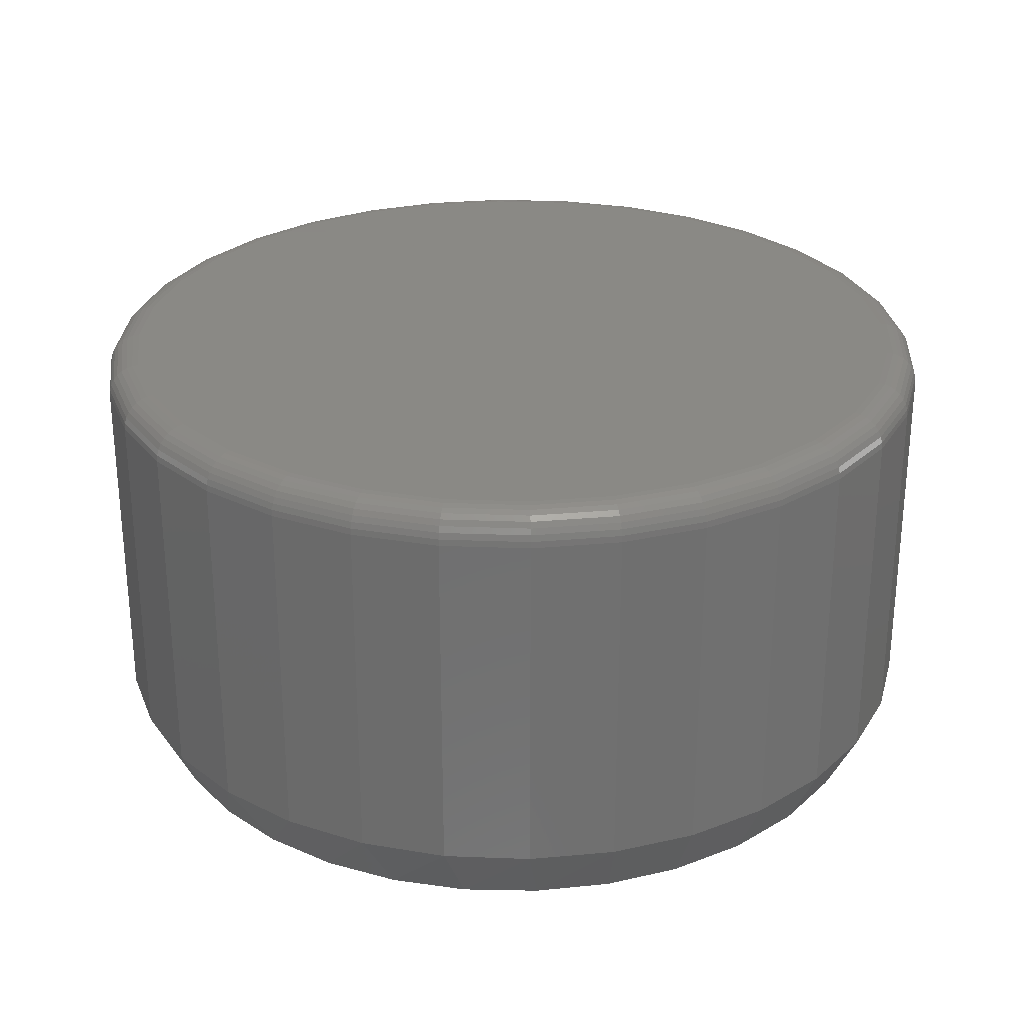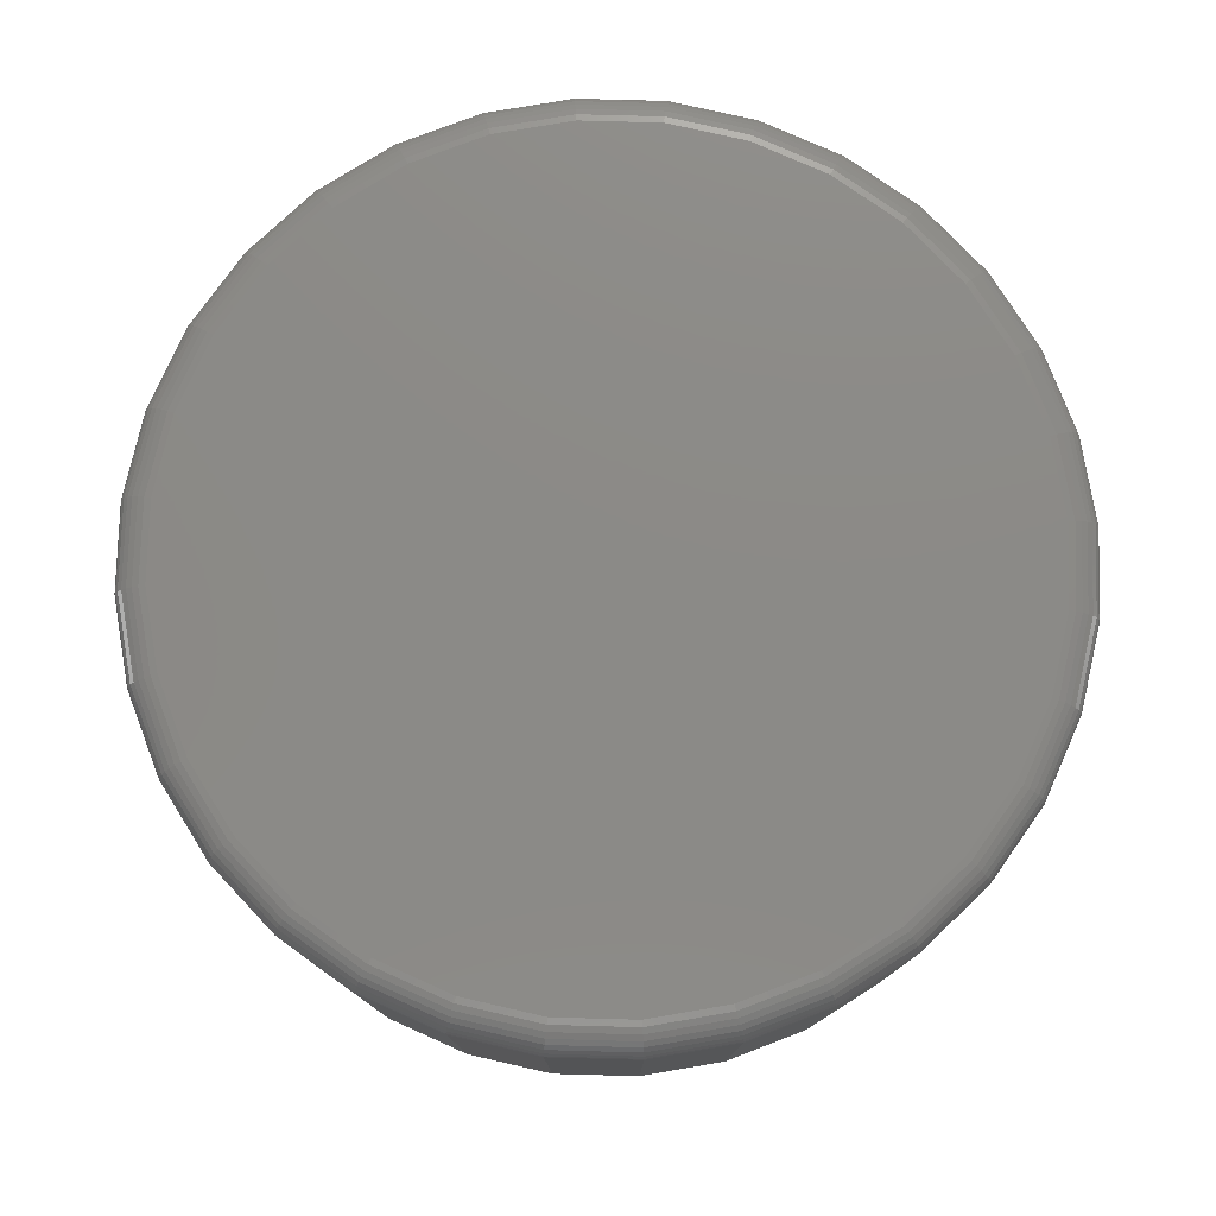
<metadata>
{"format":"stl","ext":"stl","renderer":"f3d","projection":"perspective","resolution":1024,"background":"white","views":[{"elev":27.9,"azim":65.2,"up":"+Y"},{"elev":77.8,"azim":-37.8,"up":"+Y"}]}
</metadata>
<code>
# stl→obj: 353 verts, 702 faces
v 0.6651 -0.007812 0.3725
v 0.6651 -0.09375 0.3725
v 0.6631 -0.007812 0.3518
v 0.6631 -0.09375 0.3518
v 0.6571 -0.007812 0.3319
v 0.6571 -0.09375 0.3319
v 0.6473 -0.007812 0.3135
v 0.6473 -0.09375 0.3135
v 0.6341 -0.007812 0.2974
v 0.6341 -0.09375 0.2974
v 0.618 -0.007812 0.2842
v 0.618 -0.09375 0.2842
v 0.5996 -0.007812 0.2744
v 0.5996 -0.09375 0.2744
v 0.5797 -0.007812 0.2684
v 0.5797 -0.09375 0.2684
v 0.559 -0.007812 0.2664
v 0.559 -0.09375 0.2664
v 0.5383 -0.007812 0.2684
v 0.5383 -0.09375 0.2684
v 0.5184 -0.007812 0.2744
v 0.5184 -0.09375 0.2744
v 0.5001 -0.007812 0.2842
v 0.5001 -0.09375 0.2842
v 0.484 -0.007812 0.2974
v 0.484 -0.09375 0.2974
v 0.4708 -0.007812 0.3135
v 0.4708 -0.09375 0.3135
v 0.461 -0.007812 0.3319
v 0.461 -0.09375 0.3319
v 0.455 -0.007812 0.3518
v 0.455 -0.09375 0.3518
v 0.453 -0.007812 0.3725
v 0.453 -0.09375 0.3725
v 0.455 -0.007812 0.3931
v 0.455 -0.09375 0.3931
v 0.461 -0.007812 0.413
v 0.461 -0.09375 0.413
v 0.4708 -0.007812 0.4314
v 0.4708 -0.09375 0.4314
v 0.484 -0.007812 0.4475
v 0.484 -0.09375 0.4475
v 0.5001 -0.007812 0.4607
v 0.5001 -0.09375 0.4607
v 0.5184 -0.007812 0.4705
v 0.5184 -0.09375 0.4705
v 0.5383 -0.007812 0.4765
v 0.5383 -0.09375 0.4765
v 0.559 -0.007812 0.4785
v 0.559 -0.09375 0.4785
v 0.5797 -0.007812 0.4765
v 0.5797 -0.09375 0.4765
v 0.5996 -0.007812 0.4705
v 0.5996 -0.09375 0.4705
v 0.618 -0.007812 0.4607
v 0.618 -0.09375 0.4607
v 0.6341 -0.007812 0.4475
v 0.6341 -0.09375 0.4475
v 0.6473 -0.007812 0.4314
v 0.6473 -0.09375 0.4314
v 0.6571 -0.007812 0.413
v 0.6571 -0.09375 0.413
v 0.6631 -0.007812 0.3931
v 0.6631 -0.09375 0.3931
v 0.559 7.864e-17 0.4707
v 0.5782 7.959e-17 0.4688
v 0.5399 7.746e-17 0.4688
v 0.5214 7.609e-17 0.4632
v 0.5967 8.027e-17 0.4632
v 0.5044 7.458e-17 0.4542
v 0.6136 8.064e-17 0.4542
v 0.5967 6.893e-17 0.2817
v 0.5214 6.475e-17 0.2817
v 0.6136 7.044e-17 0.2907
v 0.5399 6.542e-17 0.2761
v 0.5782 6.755e-17 0.2761
v 0.559 6.637e-17 0.2742
v 0.5044 6.437e-17 0.2907
v 0.4896 6.431e-17 0.303
v 0.6285 7.203e-17 0.303
v 0.4773 6.456e-17 0.3179
v 0.6408 7.363e-17 0.3179
v 0.4683 6.512e-17 0.3348
v 0.6498 7.52e-17 0.3348
v 0.4627 6.596e-17 0.3533
v 0.6554 7.666e-17 0.3533
v 0.4608 6.705e-17 0.3725
v 0.6573 7.796e-17 0.3725
v 0.4627 6.835e-17 0.3916
v 0.6554 7.906e-17 0.3916
v 0.4683 6.982e-17 0.4101
v 0.6498 7.99e-17 0.4101
v 0.4773 7.138e-17 0.427
v 0.6408 8.045e-17 0.427
v 0.4896 7.299e-17 0.4419
v 0.6285 8.07e-17 0.4419
v 0.4531 -0.006288 0.3725
v 0.4551 -0.006288 0.3931
v 0.4536 -0.004823 0.3725
v 0.4556 -0.004823 0.393
v 0.4543 -0.003472 0.3725
v 0.4563 -0.003472 0.3929
v 0.4552 -0.002288 0.3725
v 0.4572 -0.002288 0.3927
v 0.4564 -0.001317 0.3725
v 0.4584 -0.001317 0.3925
v 0.4578 -0.0005947 0.3725
v 0.4597 -0.0005947 0.3922
v 0.4592 -0.0001501 0.3725
v 0.4612 -0.0001501 0.3919
v 0.6629 -0.006288 0.3931
v 0.665 -0.006288 0.3725
v 0.6625 -0.004823 0.393
v 0.6645 -0.004823 0.3725
v 0.6618 -0.003472 0.3929
v 0.6638 -0.003472 0.3725
v 0.6608 -0.002288 0.3927
v 0.6628 -0.002288 0.3725
v 0.6597 -0.001317 0.3925
v 0.6617 -0.001317 0.3725
v 0.6584 -0.0005947 0.3922
v 0.6603 -0.0005947 0.3725
v 0.6569 -0.0001501 0.3919
v 0.6588 -0.0001501 0.3725
v 0.6569 -0.006288 0.413
v 0.6565 -0.004823 0.4128
v 0.6558 -0.003472 0.4125
v 0.6549 -0.002288 0.4122
v 0.6538 -0.001317 0.4117
v 0.6526 -0.0005947 0.4112
v 0.6512 -0.0001501 0.4106
v 0.6471 -0.006288 0.4313
v 0.6468 -0.004823 0.4311
v 0.6462 -0.003472 0.4307
v 0.6454 -0.002288 0.4301
v 0.6444 -0.001317 0.4295
v 0.6432 -0.0005947 0.4287
v 0.642 -0.0001501 0.4279
v 0.634 -0.006288 0.4474
v 0.6336 -0.004823 0.447
v 0.6331 -0.003472 0.4465
v 0.6324 -0.002288 0.4458
v 0.6316 -0.001317 0.445
v 0.6306 -0.0005947 0.4441
v 0.6296 -0.0001501 0.443
v 0.6179 -0.006288 0.4605
v 0.6177 -0.004823 0.4602
v 0.6173 -0.003472 0.4596
v 0.6167 -0.002288 0.4588
v 0.6161 -0.001317 0.4578
v 0.6153 -0.0005947 0.4566
v 0.6145 -0.0001501 0.4554
v 0.5996 -0.006288 0.4703
v 0.5994 -0.004823 0.4699
v 0.5991 -0.003472 0.4692
v 0.5988 -0.002288 0.4683
v 0.5983 -0.001317 0.4673
v 0.5978 -0.0005947 0.466
v 0.5972 -0.0001501 0.4647
v 0.5797 -0.006288 0.4764
v 0.5796 -0.004823 0.4759
v 0.5795 -0.003472 0.4752
v 0.5793 -0.002288 0.4743
v 0.5791 -0.001317 0.4731
v 0.5788 -0.0005947 0.4718
v 0.5785 -0.0001501 0.4703
v 0.559 -0.006288 0.4784
v 0.559 -0.004823 0.4779
v 0.559 -0.003472 0.4772
v 0.559 -0.002288 0.4762
v 0.559 -0.001317 0.4751
v 0.559 -0.0005947 0.4737
v 0.559 -0.0001501 0.4722
v 0.5384 -0.006288 0.4764
v 0.5385 -0.004823 0.4759
v 0.5386 -0.003472 0.4752
v 0.5388 -0.002288 0.4743
v 0.539 -0.001317 0.4731
v 0.5393 -0.0005947 0.4718
v 0.5396 -0.0001501 0.4703
v 0.5185 -0.006288 0.4703
v 0.5187 -0.004823 0.4699
v 0.519 -0.003472 0.4692
v 0.5193 -0.002288 0.4683
v 0.5198 -0.001317 0.4673
v 0.5203 -0.0005947 0.466
v 0.5209 -0.0001501 0.4647
v 0.5002 -0.006288 0.4605
v 0.5004 -0.004823 0.4602
v 0.5008 -0.003472 0.4596
v 0.5014 -0.002288 0.4588
v 0.502 -0.001317 0.4578
v 0.5028 -0.0005947 0.4566
v 0.5036 -0.0001501 0.4554
v 0.4841 -0.006288 0.4474
v 0.4845 -0.004823 0.447
v 0.485 -0.003472 0.4465
v 0.4857 -0.002288 0.4458
v 0.4865 -0.001317 0.445
v 0.4874 -0.0005947 0.4441
v 0.4885 -0.0001501 0.443
v 0.471 -0.006288 0.4313
v 0.4713 -0.004823 0.4311
v 0.4719 -0.003472 0.4307
v 0.4727 -0.002288 0.4301
v 0.4737 -0.001317 0.4295
v 0.4748 -0.0005947 0.4287
v 0.4761 -0.0001501 0.4279
v 0.4612 -0.006288 0.413
v 0.4616 -0.004823 0.4128
v 0.4623 -0.003472 0.4125
v 0.4631 -0.002288 0.4122
v 0.4642 -0.001317 0.4117
v 0.4655 -0.0005947 0.4112
v 0.4668 -0.0001501 0.4106
v 0.6629 -0.006288 0.3518
v 0.6625 -0.004823 0.3519
v 0.6618 -0.003472 0.352
v 0.6608 -0.002288 0.3522
v 0.6597 -0.001317 0.3524
v 0.6584 -0.0005947 0.3527
v 0.6569 -0.0001501 0.353
v 0.4551 -0.006288 0.3518
v 0.4556 -0.004823 0.3519
v 0.4563 -0.003472 0.352
v 0.4572 -0.002288 0.3522
v 0.4584 -0.001317 0.3524
v 0.4597 -0.0005947 0.3527
v 0.4612 -0.0001501 0.353
v 0.4612 -0.006288 0.3319
v 0.4616 -0.004823 0.3321
v 0.4623 -0.003472 0.3324
v 0.4631 -0.002288 0.3327
v 0.4642 -0.001317 0.3332
v 0.4655 -0.0005947 0.3337
v 0.4668 -0.0001501 0.3343
v 0.471 -0.006288 0.3136
v 0.4713 -0.004823 0.3138
v 0.4719 -0.003472 0.3142
v 0.4727 -0.002288 0.3148
v 0.4737 -0.001317 0.3154
v 0.4748 -0.0005947 0.3162
v 0.4761 -0.0001501 0.317
v 0.4841 -0.006288 0.2975
v 0.4845 -0.004823 0.2979
v 0.485 -0.003472 0.2984
v 0.4857 -0.002288 0.2991
v 0.4865 -0.001317 0.2999
v 0.4874 -0.0005947 0.3008
v 0.4885 -0.0001501 0.3019
v 0.5002 -0.006288 0.2844
v 0.5004 -0.004823 0.2847
v 0.5008 -0.003472 0.2853
v 0.5014 -0.002288 0.2861
v 0.502 -0.001317 0.2871
v 0.5028 -0.0005947 0.2883
v 0.5036 -0.0001501 0.2895
v 0.5185 -0.006288 0.2746
v 0.5187 -0.004823 0.275
v 0.519 -0.003472 0.2757
v 0.5193 -0.002288 0.2766
v 0.5198 -0.001317 0.2776
v 0.5203 -0.0005947 0.2789
v 0.5209 -0.0001501 0.2803
v 0.5384 -0.006288 0.2686
v 0.5385 -0.004823 0.269
v 0.5386 -0.003472 0.2697
v 0.5388 -0.002288 0.2706
v 0.539 -0.001317 0.2718
v 0.5393 -0.0005947 0.2731
v 0.5396 -0.0001501 0.2746
v 0.559 -0.006288 0.2665
v 0.559 -0.004823 0.267
v 0.559 -0.003472 0.2677
v 0.559 -0.002288 0.2687
v 0.559 -0.001317 0.2698
v 0.559 -0.0005947 0.2712
v 0.559 -0.0001501 0.2727
v 0.5797 -0.006288 0.2686
v 0.5796 -0.004823 0.269
v 0.5795 -0.003472 0.2697
v 0.5793 -0.002288 0.2706
v 0.5791 -0.001317 0.2718
v 0.5788 -0.0005947 0.2731
v 0.5785 -0.0001501 0.2746
v 0.5996 -0.006288 0.2746
v 0.5994 -0.004823 0.275
v 0.5991 -0.003472 0.2757
v 0.5988 -0.002288 0.2766
v 0.5983 -0.001317 0.2776
v 0.5978 -0.0005947 0.2789
v 0.5972 -0.0001501 0.2803
v 0.6179 -0.006288 0.2844
v 0.6177 -0.004823 0.2847
v 0.6173 -0.003472 0.2853
v 0.6167 -0.002288 0.2861
v 0.6161 -0.001317 0.2871
v 0.6153 -0.0005947 0.2883
v 0.6145 -0.0001501 0.2895
v 0.634 -0.006288 0.2975
v 0.6336 -0.004823 0.2979
v 0.6331 -0.003472 0.2984
v 0.6324 -0.002288 0.2991
v 0.6316 -0.001317 0.2999
v 0.6306 -0.0005947 0.3008
v 0.6296 -0.0001501 0.3019
v 0.6471 -0.006288 0.3136
v 0.6468 -0.004823 0.3138
v 0.6462 -0.003472 0.3142
v 0.6454 -0.002288 0.3148
v 0.6444 -0.001317 0.3154
v 0.6432 -0.0005947 0.3162
v 0.642 -0.0001501 0.317
v 0.6569 -0.006288 0.3319
v 0.6565 -0.004823 0.3321
v 0.6558 -0.003472 0.3324
v 0.6549 -0.002288 0.3327
v 0.6538 -0.001317 0.3332
v 0.6526 -0.0005947 0.3337
v 0.6512 -0.0001501 0.3343
v 0.5681 -0.1094 0.4703
v 0.55 -0.1094 0.4703
v 0.5322 -0.1094 0.467
v 0.5859 -0.1094 0.467
v 0.5152 -0.1094 0.4604
v 0.6028 -0.1094 0.4604
v 0.4998 -0.1094 0.4509
v 0.6183 -0.1094 0.4509
v 0.6136 -0.1094 0.2907
v 0.5214 -0.1094 0.2817
v 0.5967 -0.1094 0.2817
v 0.5399 -0.1094 0.2761
v 0.5782 -0.1094 0.2761
v 0.559 -0.1094 0.2742
v 0.6317 -0.1094 0.4387
v 0.4864 -0.1094 0.4387
v 0.6426 -0.1094 0.4242
v 0.4755 -0.1094 0.4242
v 0.6507 -0.1094 0.408
v 0.4674 -0.1094 0.408
v 0.6556 -0.1094 0.3905
v 0.4624 -0.1094 0.3905
v 0.6573 -0.1094 0.3725
v 0.4608 -0.1094 0.3725
v 0.6554 -0.1094 0.3533
v 0.4627 -0.1094 0.3533
v 0.6498 -0.1094 0.3348
v 0.4683 -0.1094 0.3348
v 0.6408 -0.1094 0.3179
v 0.4773 -0.1094 0.3179
v 0.6285 -0.1094 0.303
v 0.4896 -0.1094 0.303
v 0.5044 -0.1094 0.2907
f 1 2 3
f 3 2 4
f 3 4 5
f 5 4 6
f 5 6 7
f 7 6 8
f 7 8 9
f 9 8 10
f 9 10 11
f 11 10 12
f 11 12 13
f 13 12 14
f 13 14 15
f 15 14 16
f 15 16 17
f 17 16 18
f 17 18 19
f 19 18 20
f 19 20 21
f 21 20 22
f 21 22 23
f 23 22 24
f 23 24 25
f 25 24 26
f 25 26 27
f 27 26 28
f 27 28 29
f 29 28 30
f 29 30 31
f 31 30 32
f 31 32 33
f 33 32 34
f 33 34 35
f 35 34 36
f 35 36 37
f 37 36 38
f 37 38 39
f 39 38 40
f 39 40 41
f 41 40 42
f 41 42 43
f 43 42 44
f 43 44 45
f 45 44 46
f 45 46 47
f 47 46 48
f 47 48 49
f 49 48 50
f 49 50 51
f 51 50 52
f 51 52 53
f 53 52 54
f 53 54 55
f 55 54 56
f 55 56 57
f 57 56 58
f 57 58 59
f 59 58 60
f 59 60 61
f 61 60 62
f 61 62 63
f 63 62 64
f 63 64 1
f 1 64 2
f 65 66 67
f 68 67 66
f 69 68 66
f 70 68 69
f 71 70 69
f 72 73 74
f 75 73 72
f 76 75 72
f 77 75 76
f 73 78 74
f 74 78 79
f 74 79 80
f 80 79 81
f 80 81 82
f 82 81 83
f 82 83 84
f 84 83 85
f 84 85 86
f 86 85 87
f 86 87 88
f 88 87 89
f 88 89 90
f 90 89 91
f 90 91 92
f 92 91 93
f 92 93 94
f 94 93 95
f 94 95 96
f 96 95 70
f 96 70 71
f 33 35 97
f 97 35 98
f 97 98 99
f 99 98 100
f 99 100 101
f 101 100 102
f 101 102 103
f 103 102 104
f 103 104 105
f 105 104 106
f 105 106 107
f 107 106 108
f 107 108 109
f 109 108 110
f 109 110 87
f 87 110 89
f 63 1 111
f 111 1 112
f 111 112 113
f 113 112 114
f 113 114 115
f 115 114 116
f 115 116 117
f 117 116 118
f 117 118 119
f 119 118 120
f 119 120 121
f 121 120 122
f 121 122 123
f 123 122 124
f 123 124 90
f 90 124 88
f 61 63 125
f 125 63 111
f 125 111 126
f 126 111 113
f 126 113 127
f 127 113 115
f 127 115 128
f 128 115 117
f 128 117 129
f 129 117 119
f 129 119 130
f 130 119 121
f 130 121 131
f 131 121 123
f 131 123 92
f 92 123 90
f 59 61 132
f 132 61 125
f 132 125 133
f 133 125 126
f 133 126 134
f 134 126 127
f 134 127 135
f 135 127 128
f 135 128 136
f 136 128 129
f 136 129 137
f 137 129 130
f 137 130 138
f 138 130 131
f 138 131 94
f 94 131 92
f 57 59 139
f 139 59 132
f 139 132 140
f 140 132 133
f 140 133 141
f 141 133 134
f 141 134 142
f 142 134 135
f 142 135 143
f 143 135 136
f 143 136 144
f 144 136 137
f 144 137 145
f 145 137 138
f 145 138 96
f 96 138 94
f 55 57 146
f 146 57 139
f 146 139 147
f 147 139 140
f 147 140 148
f 148 140 141
f 148 141 149
f 149 141 142
f 149 142 150
f 150 142 143
f 150 143 151
f 151 143 144
f 151 144 152
f 152 144 145
f 152 145 71
f 71 145 96
f 53 55 153
f 153 55 146
f 153 146 154
f 154 146 147
f 154 147 155
f 155 147 148
f 155 148 156
f 156 148 149
f 156 149 157
f 157 149 150
f 157 150 158
f 158 150 151
f 158 151 159
f 159 151 152
f 159 152 69
f 69 152 71
f 51 53 160
f 160 53 153
f 160 153 161
f 161 153 154
f 161 154 162
f 162 154 155
f 162 155 163
f 163 155 156
f 163 156 164
f 164 156 157
f 164 157 165
f 165 157 158
f 165 158 166
f 166 158 159
f 166 159 66
f 66 159 69
f 49 51 167
f 167 51 160
f 167 160 168
f 168 160 161
f 168 161 169
f 169 161 162
f 169 162 170
f 170 162 163
f 170 163 171
f 171 163 164
f 171 164 172
f 172 164 165
f 172 165 173
f 173 165 166
f 173 166 65
f 65 166 66
f 47 49 174
f 174 49 167
f 174 167 175
f 175 167 168
f 175 168 176
f 176 168 169
f 176 169 177
f 177 169 170
f 177 170 178
f 178 170 171
f 178 171 179
f 179 171 172
f 179 172 180
f 180 172 173
f 180 173 67
f 67 173 65
f 45 47 181
f 181 47 174
f 181 174 182
f 182 174 175
f 182 175 183
f 183 175 176
f 183 176 184
f 184 176 177
f 184 177 185
f 185 177 178
f 185 178 186
f 186 178 179
f 186 179 187
f 187 179 180
f 187 180 68
f 68 180 67
f 43 45 188
f 188 45 181
f 188 181 189
f 189 181 182
f 189 182 190
f 190 182 183
f 190 183 191
f 191 183 184
f 191 184 192
f 192 184 185
f 192 185 193
f 193 185 186
f 193 186 194
f 194 186 187
f 194 187 70
f 70 187 68
f 41 43 195
f 195 43 188
f 195 188 196
f 196 188 189
f 196 189 197
f 197 189 190
f 197 190 198
f 198 190 191
f 198 191 199
f 199 191 192
f 199 192 200
f 200 192 193
f 200 193 201
f 201 193 194
f 201 194 95
f 95 194 70
f 39 41 202
f 202 41 195
f 202 195 203
f 203 195 196
f 203 196 204
f 204 196 197
f 204 197 205
f 205 197 198
f 205 198 206
f 206 198 199
f 206 199 207
f 207 199 200
f 207 200 208
f 208 200 201
f 208 201 93
f 93 201 95
f 37 39 209
f 209 39 202
f 209 202 210
f 210 202 203
f 210 203 211
f 211 203 204
f 211 204 212
f 212 204 205
f 212 205 213
f 213 205 206
f 213 206 214
f 214 206 207
f 214 207 215
f 215 207 208
f 215 208 91
f 91 208 93
f 35 37 98
f 98 37 209
f 98 209 100
f 100 209 210
f 100 210 102
f 102 210 211
f 102 211 104
f 104 211 212
f 104 212 106
f 106 212 213
f 106 213 108
f 108 213 214
f 108 214 110
f 110 214 215
f 110 215 89
f 89 215 91
f 1 3 112
f 112 3 216
f 112 216 114
f 114 216 217
f 114 217 116
f 116 217 218
f 116 218 118
f 118 218 219
f 118 219 120
f 120 219 220
f 120 220 122
f 122 220 221
f 122 221 124
f 124 221 222
f 124 222 88
f 88 222 86
f 31 33 223
f 223 33 97
f 223 97 224
f 224 97 99
f 224 99 225
f 225 99 101
f 225 101 226
f 226 101 103
f 226 103 227
f 227 103 105
f 227 105 228
f 228 105 107
f 228 107 229
f 229 107 109
f 229 109 85
f 85 109 87
f 29 31 230
f 230 31 223
f 230 223 231
f 231 223 224
f 231 224 232
f 232 224 225
f 232 225 233
f 233 225 226
f 233 226 234
f 234 226 227
f 234 227 235
f 235 227 228
f 235 228 236
f 236 228 229
f 236 229 83
f 83 229 85
f 27 29 237
f 237 29 230
f 237 230 238
f 238 230 231
f 238 231 239
f 239 231 232
f 239 232 240
f 240 232 233
f 240 233 241
f 241 233 234
f 241 234 242
f 242 234 235
f 242 235 243
f 243 235 236
f 243 236 81
f 81 236 83
f 25 27 244
f 244 27 237
f 244 237 245
f 245 237 238
f 245 238 246
f 246 238 239
f 246 239 247
f 247 239 240
f 247 240 248
f 248 240 241
f 248 241 249
f 249 241 242
f 249 242 250
f 250 242 243
f 250 243 79
f 79 243 81
f 23 25 251
f 251 25 244
f 251 244 252
f 252 244 245
f 252 245 253
f 253 245 246
f 253 246 254
f 254 246 247
f 254 247 255
f 255 247 248
f 255 248 256
f 256 248 249
f 256 249 257
f 257 249 250
f 257 250 78
f 78 250 79
f 21 23 258
f 258 23 251
f 258 251 259
f 259 251 252
f 259 252 260
f 260 252 253
f 260 253 261
f 261 253 254
f 261 254 262
f 262 254 255
f 262 255 263
f 263 255 256
f 263 256 264
f 264 256 257
f 264 257 73
f 73 257 78
f 19 21 265
f 265 21 258
f 265 258 266
f 266 258 259
f 266 259 267
f 267 259 260
f 267 260 268
f 268 260 261
f 268 261 269
f 269 261 262
f 269 262 270
f 270 262 263
f 270 263 271
f 271 263 264
f 271 264 75
f 75 264 73
f 17 19 272
f 272 19 265
f 272 265 273
f 273 265 266
f 273 266 274
f 274 266 267
f 274 267 275
f 275 267 268
f 275 268 276
f 276 268 269
f 276 269 277
f 277 269 270
f 277 270 278
f 278 270 271
f 278 271 77
f 77 271 75
f 15 17 279
f 279 17 272
f 279 272 280
f 280 272 273
f 280 273 281
f 281 273 274
f 281 274 282
f 282 274 275
f 282 275 283
f 283 275 276
f 283 276 284
f 284 276 277
f 284 277 285
f 285 277 278
f 285 278 76
f 76 278 77
f 13 15 286
f 286 15 279
f 286 279 287
f 287 279 280
f 287 280 288
f 288 280 281
f 288 281 289
f 289 281 282
f 289 282 290
f 290 282 283
f 290 283 291
f 291 283 284
f 291 284 292
f 292 284 285
f 292 285 72
f 72 285 76
f 11 13 293
f 293 13 286
f 293 286 294
f 294 286 287
f 294 287 295
f 295 287 288
f 295 288 296
f 296 288 289
f 296 289 297
f 297 289 290
f 297 290 298
f 298 290 291
f 298 291 299
f 299 291 292
f 299 292 74
f 74 292 72
f 9 11 300
f 300 11 293
f 300 293 301
f 301 293 294
f 301 294 302
f 302 294 295
f 302 295 303
f 303 295 296
f 303 296 304
f 304 296 297
f 304 297 305
f 305 297 298
f 305 298 306
f 306 298 299
f 306 299 80
f 80 299 74
f 7 9 307
f 307 9 300
f 307 300 308
f 308 300 301
f 308 301 309
f 309 301 302
f 309 302 310
f 310 302 303
f 310 303 311
f 311 303 304
f 311 304 312
f 312 304 305
f 312 305 313
f 313 305 306
f 313 306 82
f 82 306 80
f 5 7 314
f 314 7 307
f 314 307 315
f 315 307 308
f 315 308 316
f 316 308 309
f 316 309 317
f 317 309 310
f 317 310 318
f 318 310 311
f 318 311 319
f 319 311 312
f 319 312 320
f 320 312 313
f 320 313 84
f 84 313 82
f 3 5 216
f 216 5 314
f 216 314 217
f 217 314 315
f 217 315 218
f 218 315 316
f 218 316 219
f 219 316 317
f 219 317 220
f 220 317 318
f 220 318 221
f 221 318 319
f 221 319 222
f 222 319 320
f 222 320 86
f 86 320 84
f 321 322 323
f 321 323 324
f 324 323 325
f 324 325 326
f 326 325 327
f 326 327 328
f 329 330 331
f 331 330 332
f 331 332 333
f 333 332 334
f 328 327 335
f 335 327 336
f 335 336 337
f 337 336 338
f 337 338 339
f 339 338 340
f 339 340 341
f 341 340 342
f 341 342 343
f 343 342 344
f 343 344 345
f 345 344 346
f 345 346 347
f 347 346 348
f 347 348 349
f 349 348 350
f 349 350 351
f 351 350 352
f 351 352 329
f 329 352 353
f 329 353 330
f 18 332 20
f 20 332 330
f 20 330 22
f 22 330 353
f 22 353 24
f 24 353 352
f 24 352 26
f 26 352 350
f 26 350 28
f 28 350 348
f 28 348 30
f 30 348 346
f 30 346 32
f 32 346 344
f 32 344 34
f 332 18 334
f 334 18 16
f 334 16 333
f 333 16 14
f 333 14 331
f 331 14 12
f 331 12 329
f 329 12 10
f 329 10 351
f 351 10 8
f 351 8 349
f 349 8 6
f 349 6 347
f 347 6 4
f 347 4 345
f 345 4 2
f 345 2 343
f 64 62 339
f 62 60 337
f 339 62 337
f 60 58 335
f 337 60 335
f 58 56 328
f 335 58 328
f 56 54 326
f 328 56 326
f 54 52 324
f 326 54 324
f 52 50 321
f 324 52 321
f 323 322 48
f 322 50 48
f 321 50 322
f 325 323 46
f 323 48 46
f 327 325 44
f 325 46 44
f 336 327 42
f 327 44 42
f 338 336 40
f 336 42 40
f 340 338 38
f 338 40 38
f 340 38 36
f 340 36 342
f 342 36 34
f 342 34 344
f 339 341 64
f 64 341 343
f 64 343 2

</code>
